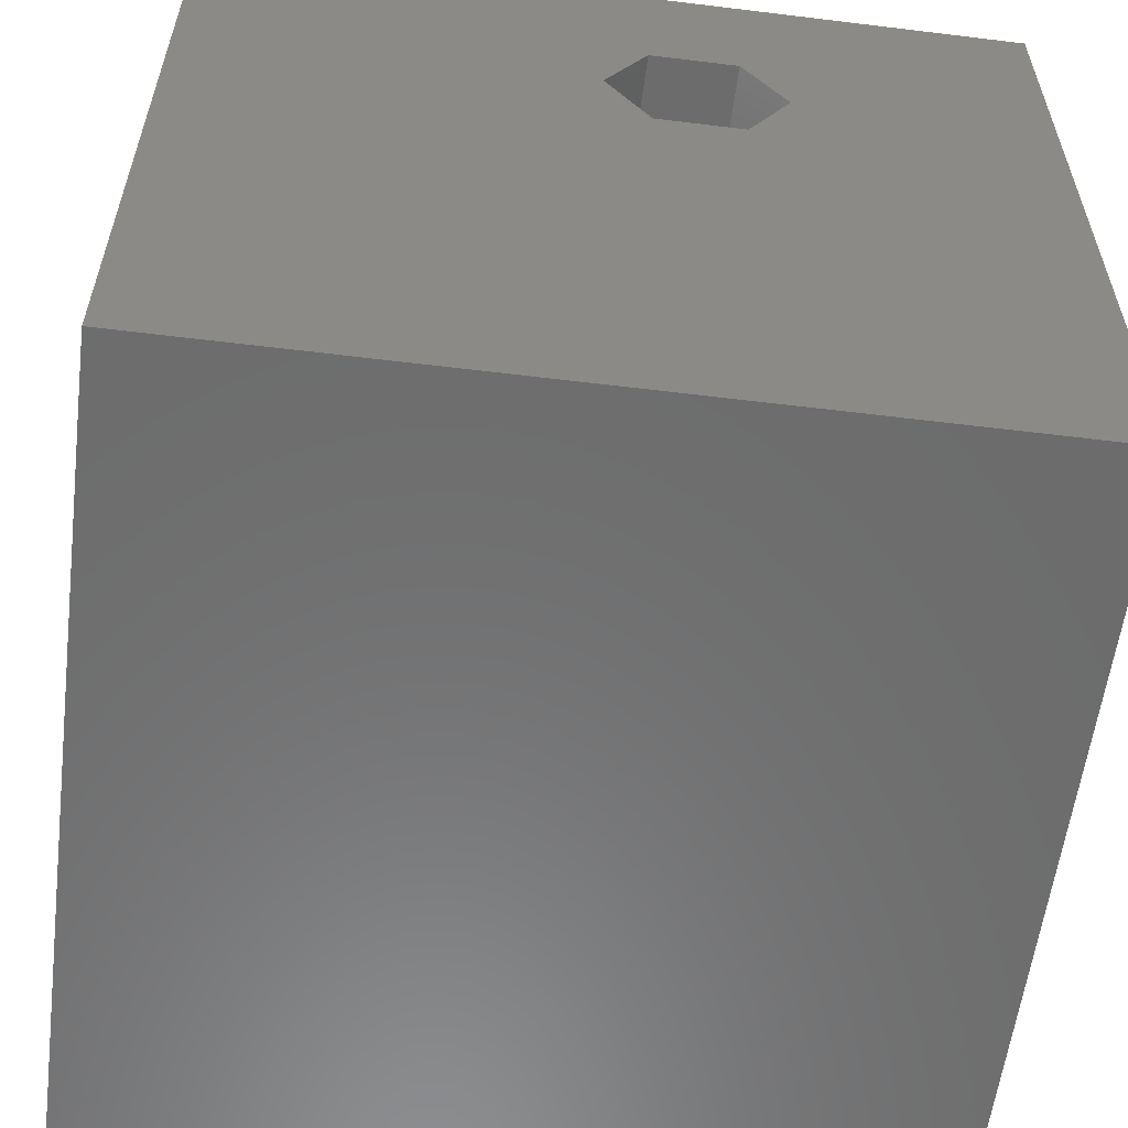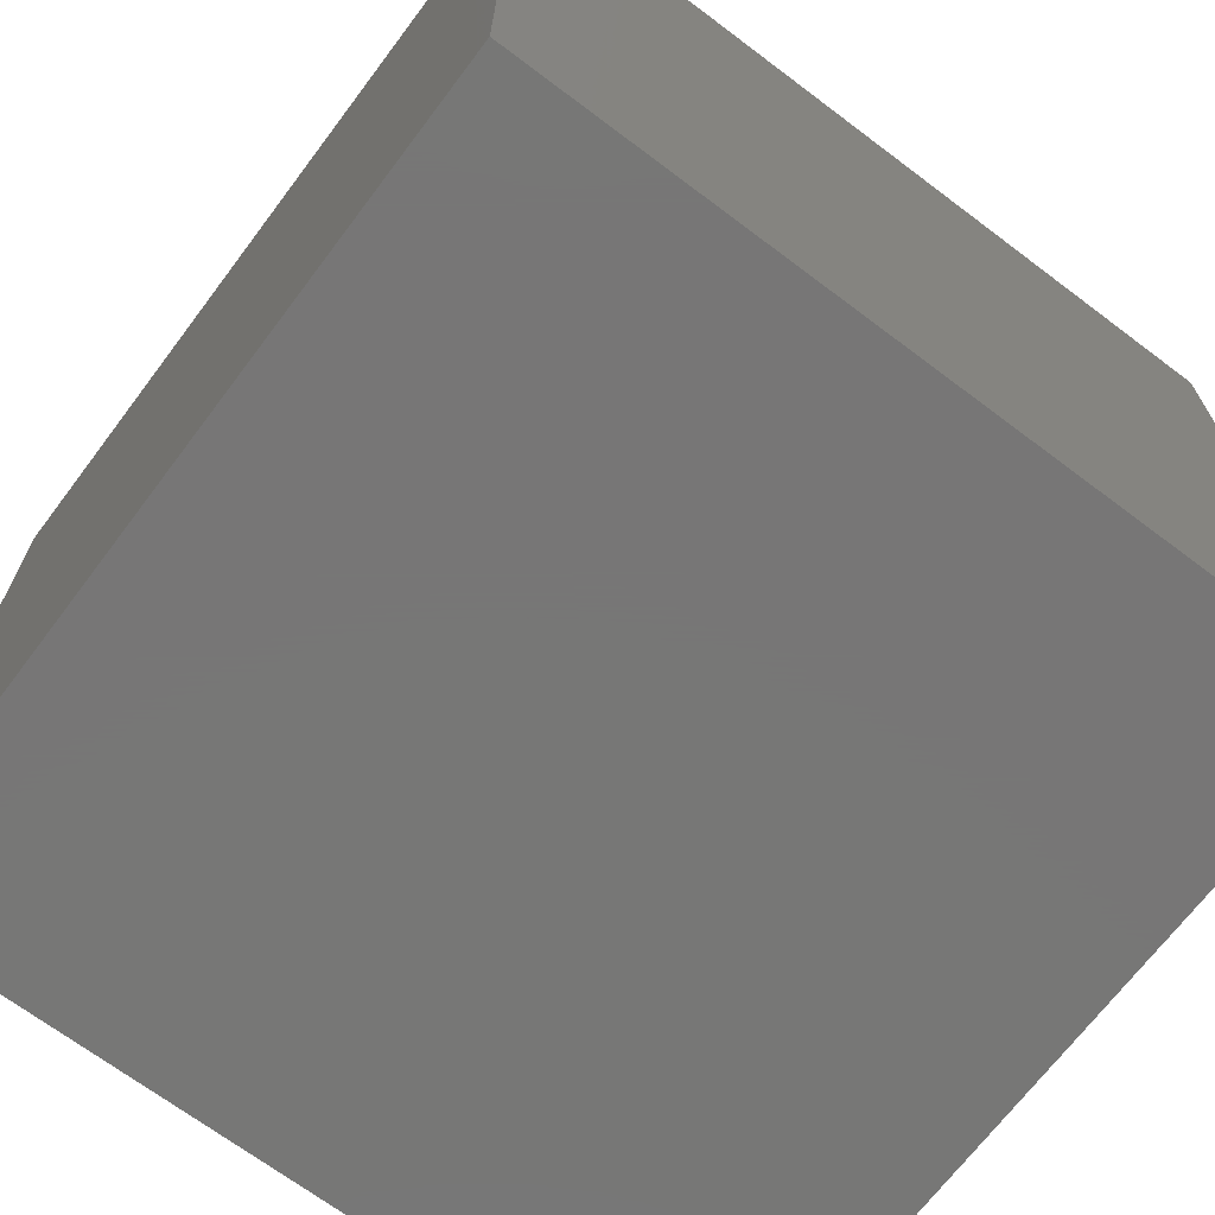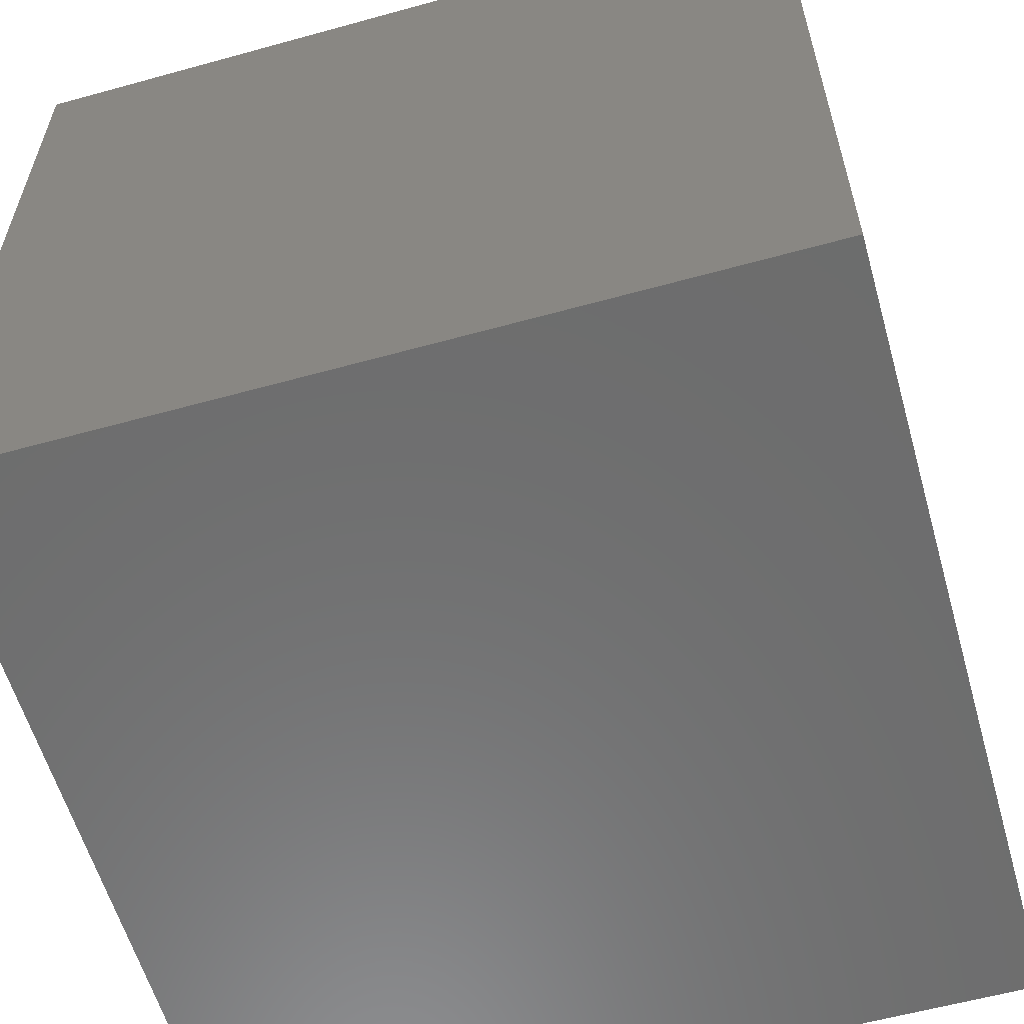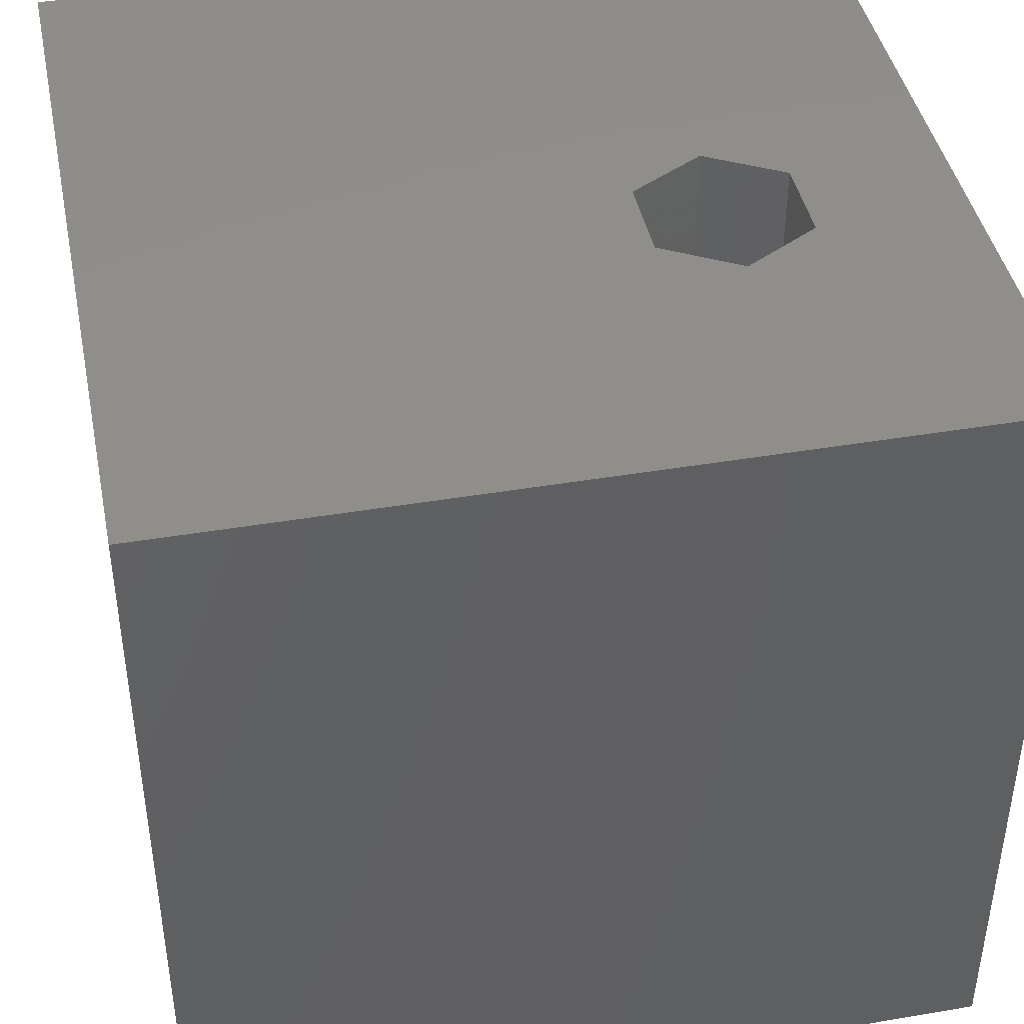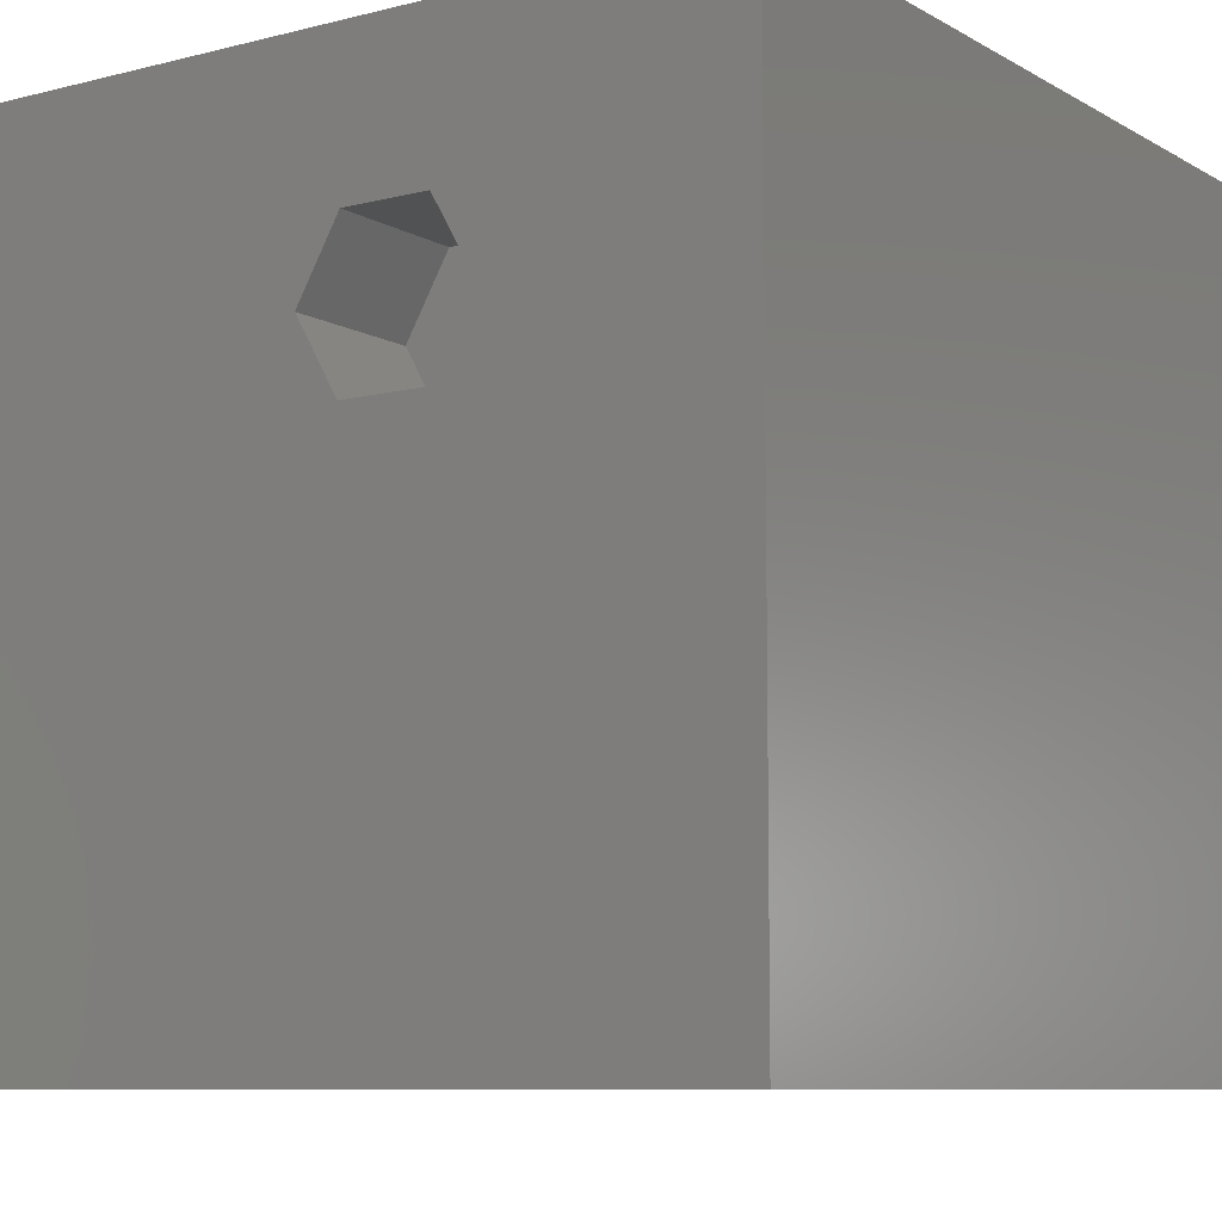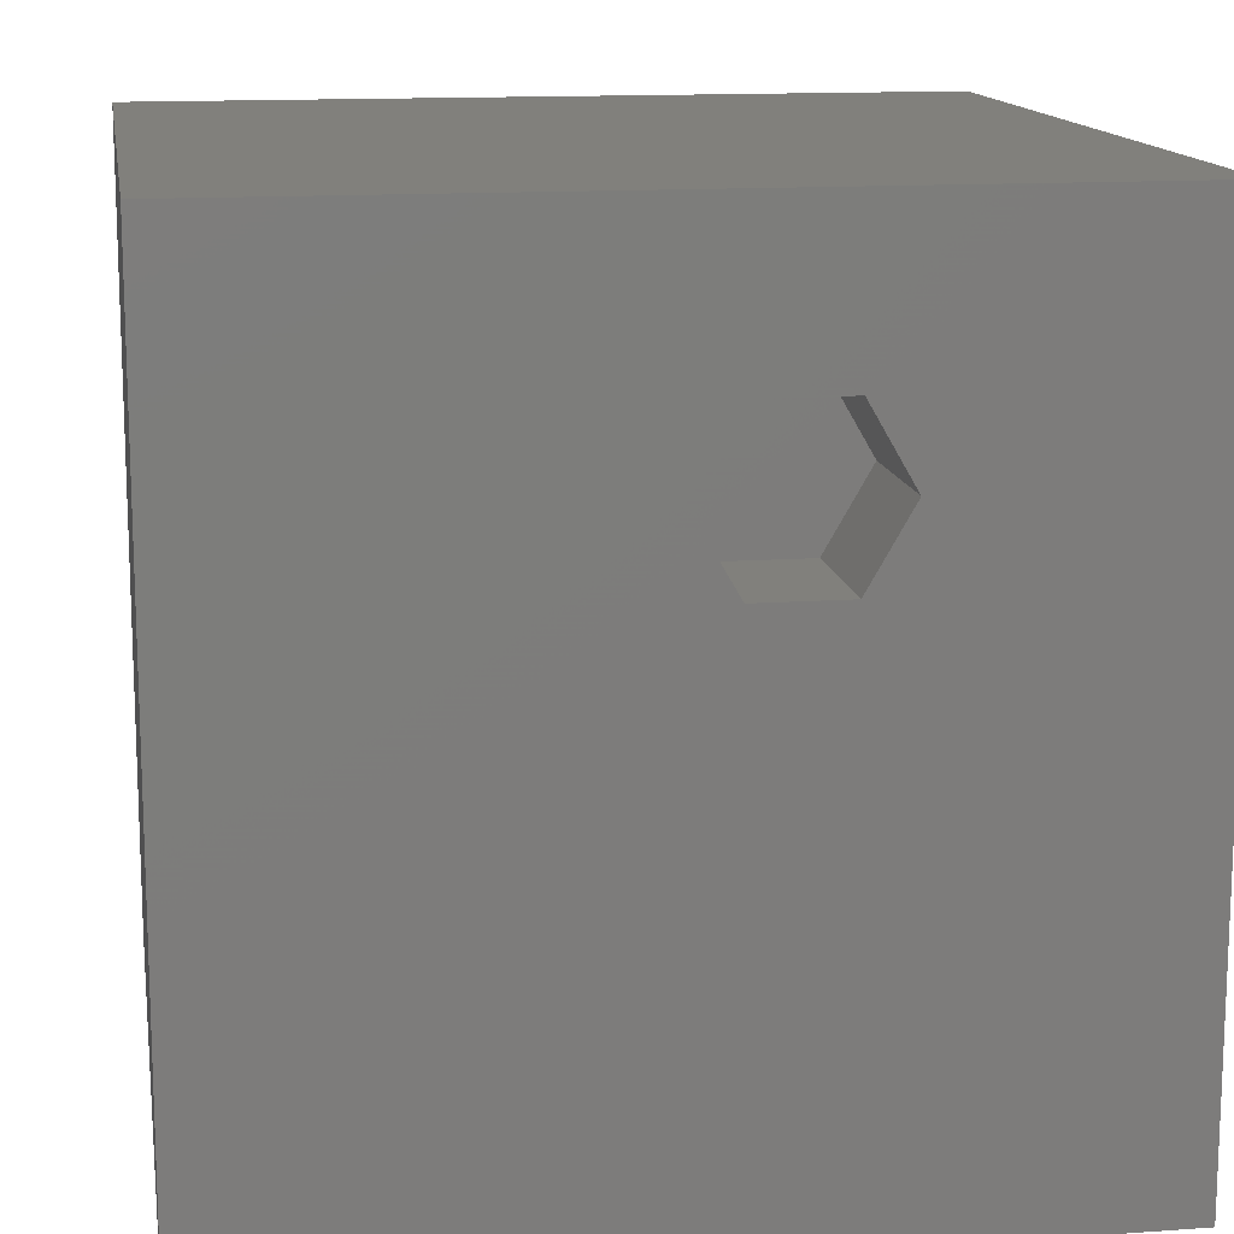
<metadata>
{"format":"stl","ext":"stl","renderer":"f3d","projection":"perspective","resolution":1024,"background":"white","views":[{"elev":-58.4,"azim":-7.2,"up":"+Y"},{"elev":-69.2,"azim":143.0,"up":"+Z"},{"elev":-59.0,"azim":105.9,"up":"+Z"},{"elev":42.7,"azim":78.6,"up":"+Z"},{"elev":-8.6,"azim":34.4,"up":"+Y"},{"elev":13.8,"azim":-9.1,"up":"+Y"}]}
</metadata>
<code>
# stl→obj: 20 verts, 36 faces
v 0 10 10
v 0 10 0
v 0 0 10
v 0 0 0
v 5.346 8.163 10
v 10 10 10
v 6.409 8.163 10
v 6.941 7.242 10
v 10 0 10
v 6.409 6.322 10
v 5.346 6.322 10
v 4.814 7.242 10
v 10 10 0
v 10 0 0
v 4.814 7.242 8.311
v 5.346 8.163 8.311
v 6.409 8.163 8.311
v 6.941 7.242 8.311
v 6.409 6.322 8.311
v 5.346 6.322 8.311
f 1 2 3
f 3 2 4
f 5 6 1
f 5 7 6
f 6 7 8
f 6 8 9
f 9 8 10
f 9 10 3
f 3 10 11
f 3 11 1
f 1 11 12
f 1 12 5
f 13 6 14
f 14 6 9
f 2 13 4
f 4 13 14
f 6 13 1
f 1 13 2
f 14 9 4
f 4 9 3
f 15 16 12
f 12 16 5
f 16 17 5
f 5 17 7
f 17 18 7
f 7 18 8
f 18 19 8
f 8 19 10
f 19 20 10
f 10 20 11
f 20 15 11
f 11 15 12
f 20 19 15
f 15 19 18
f 15 18 16
f 16 18 17

</code>
